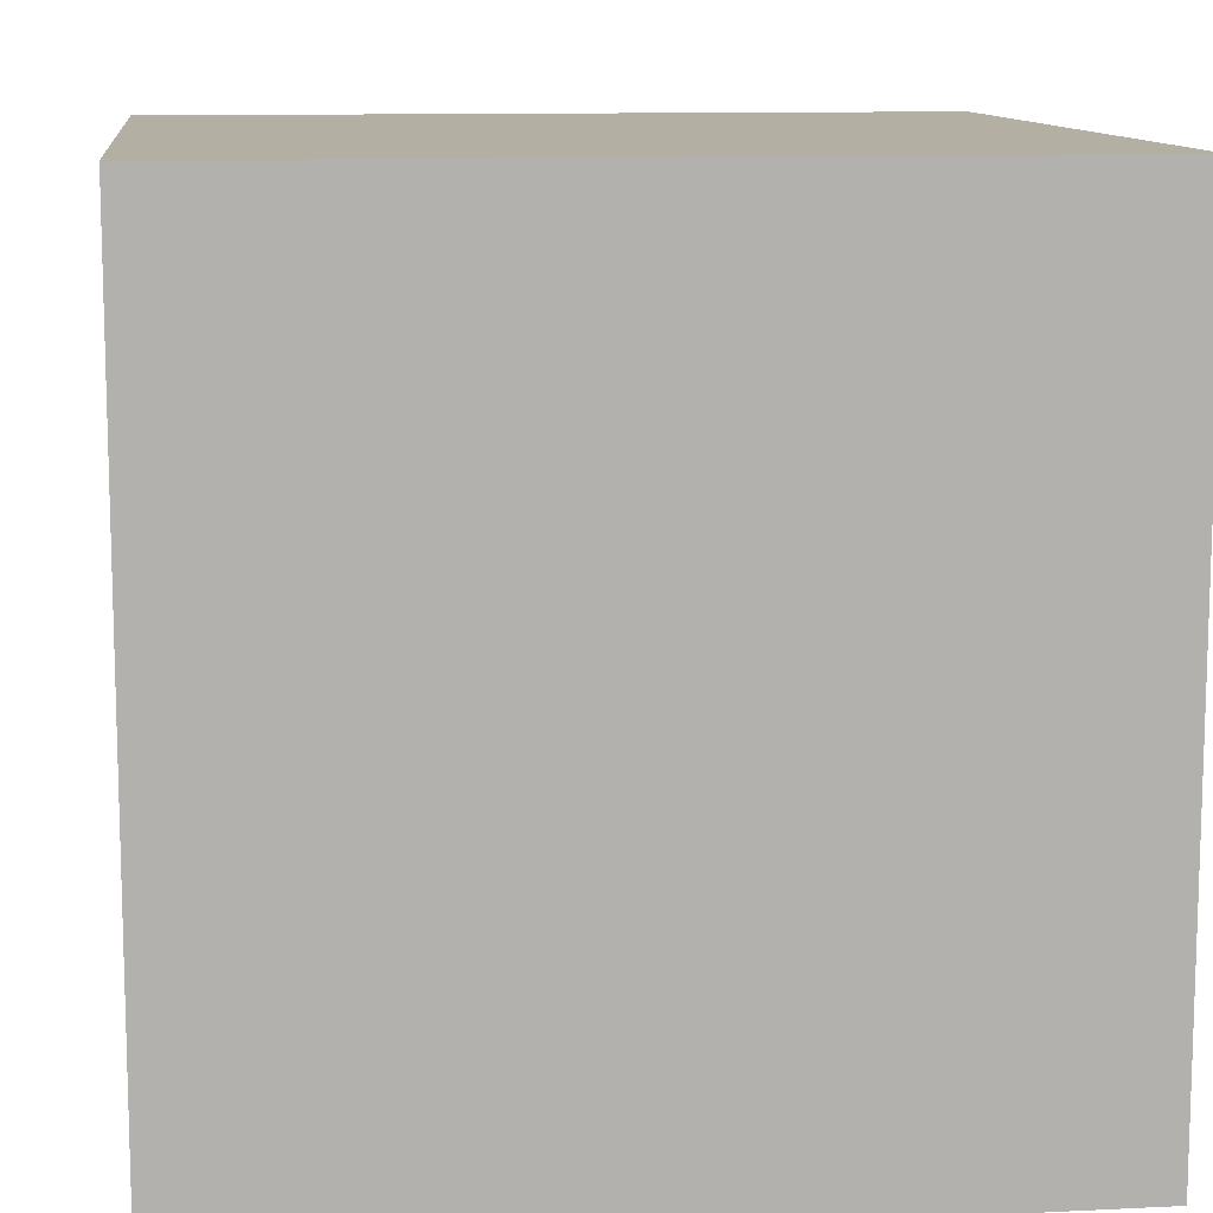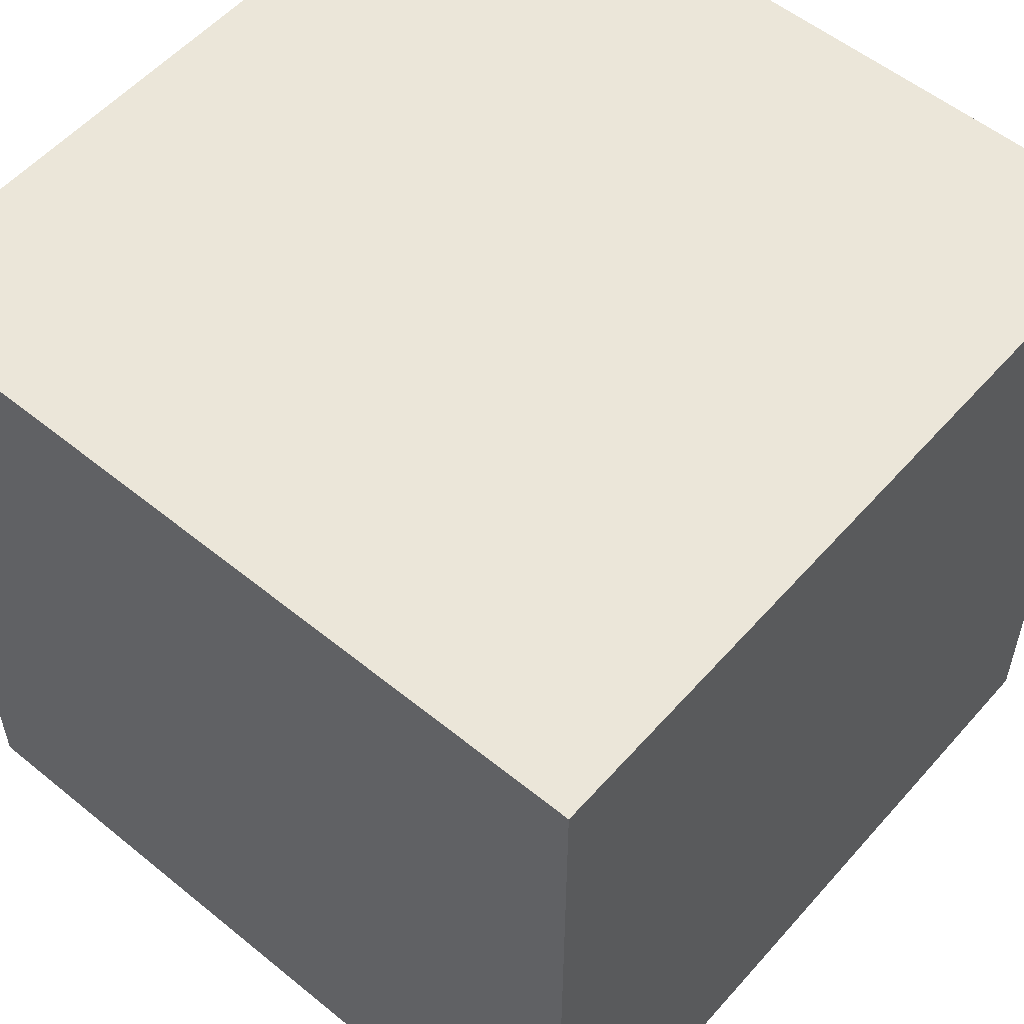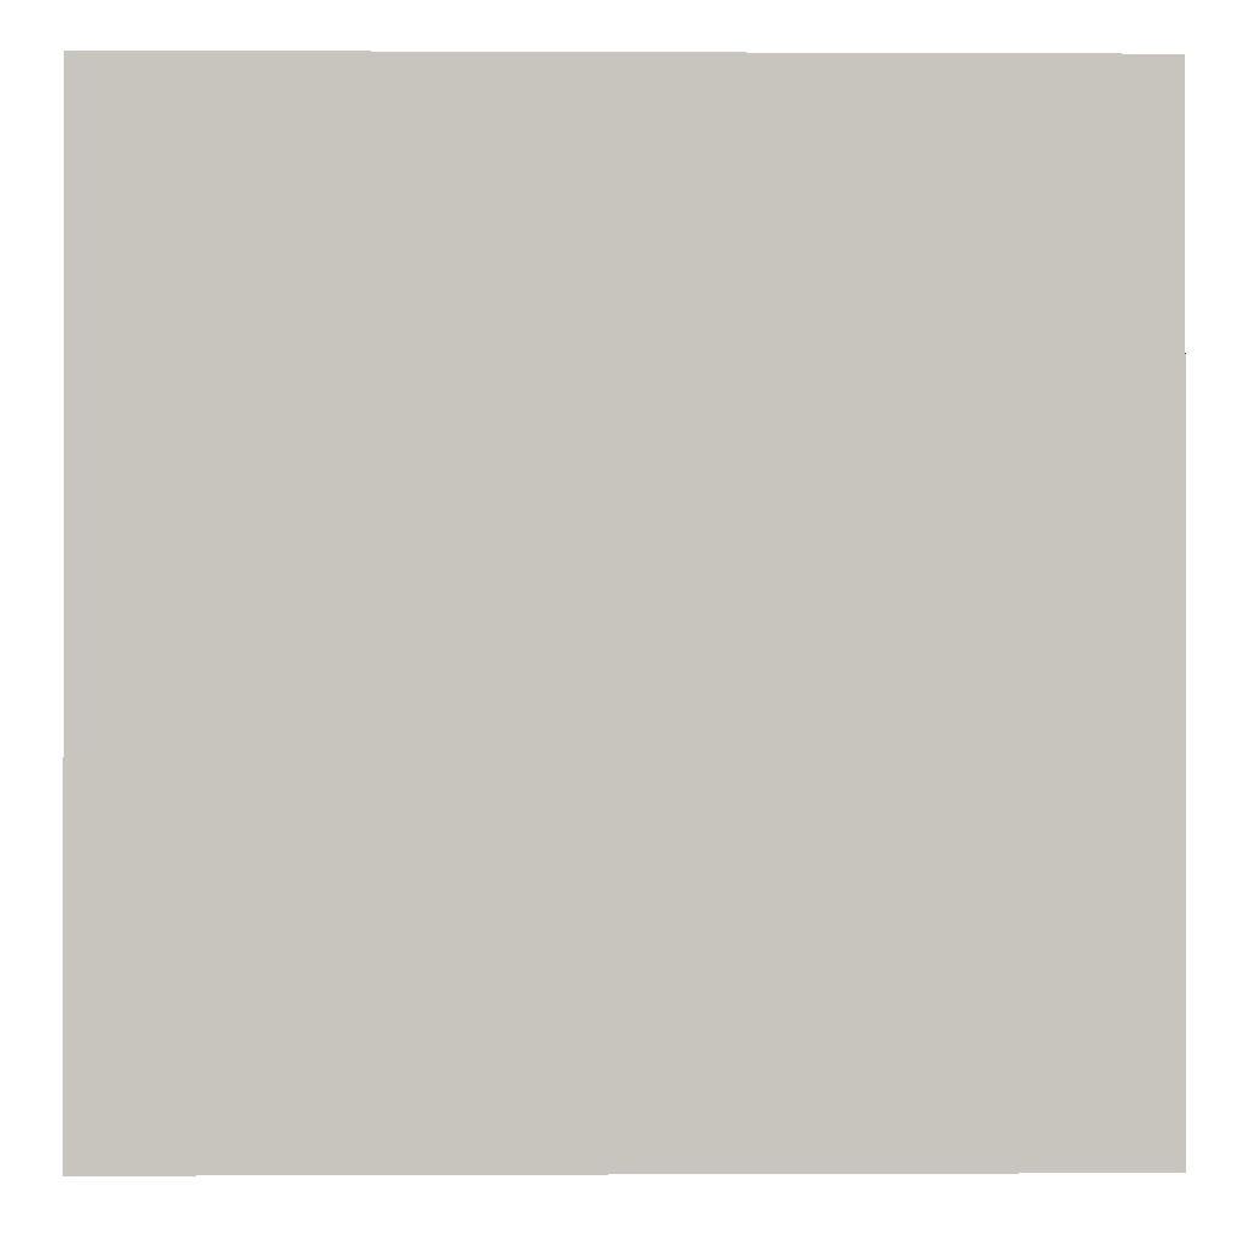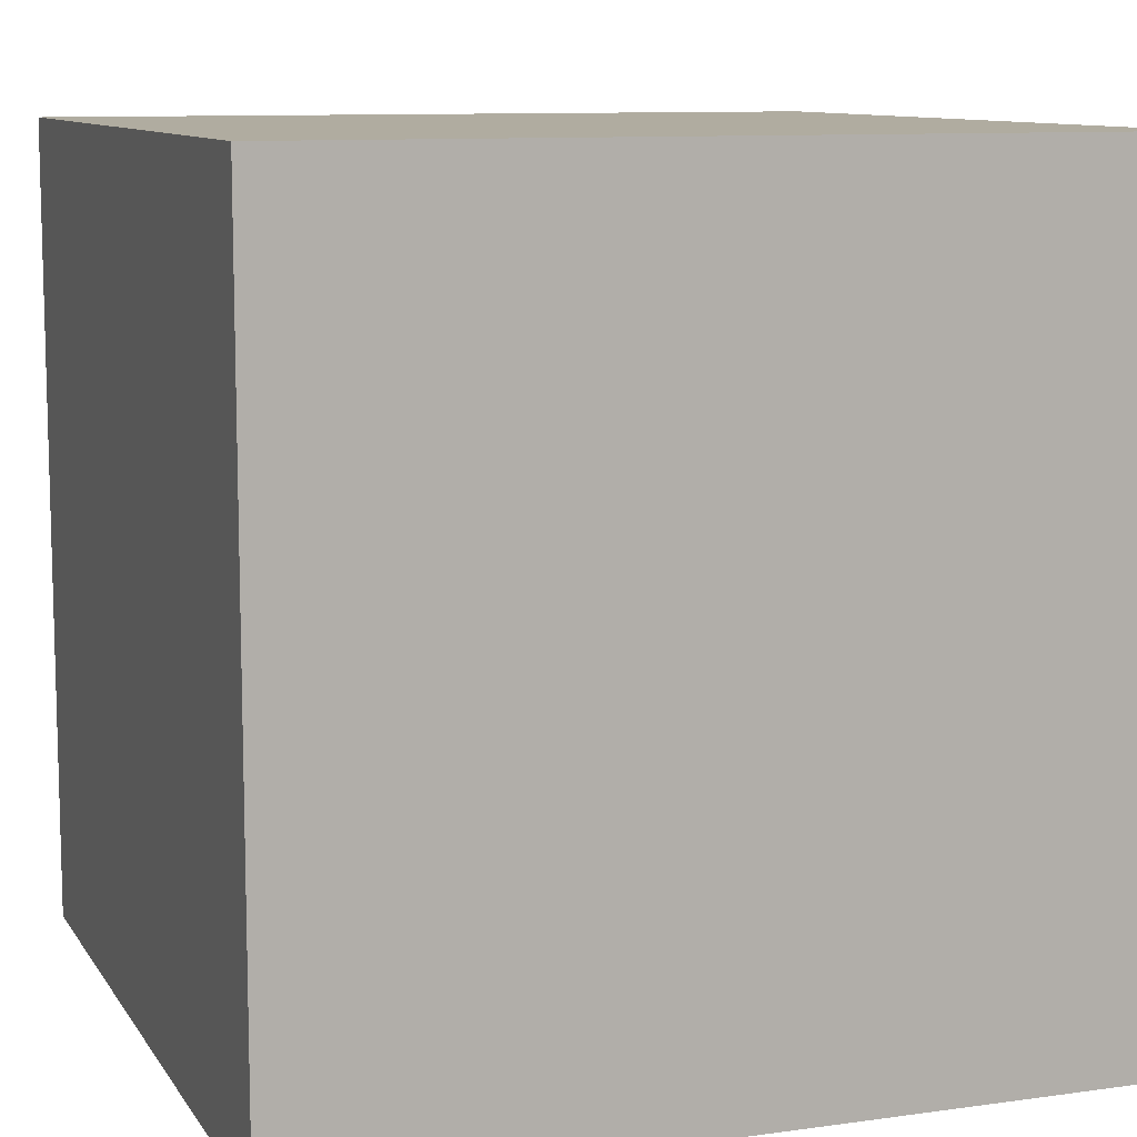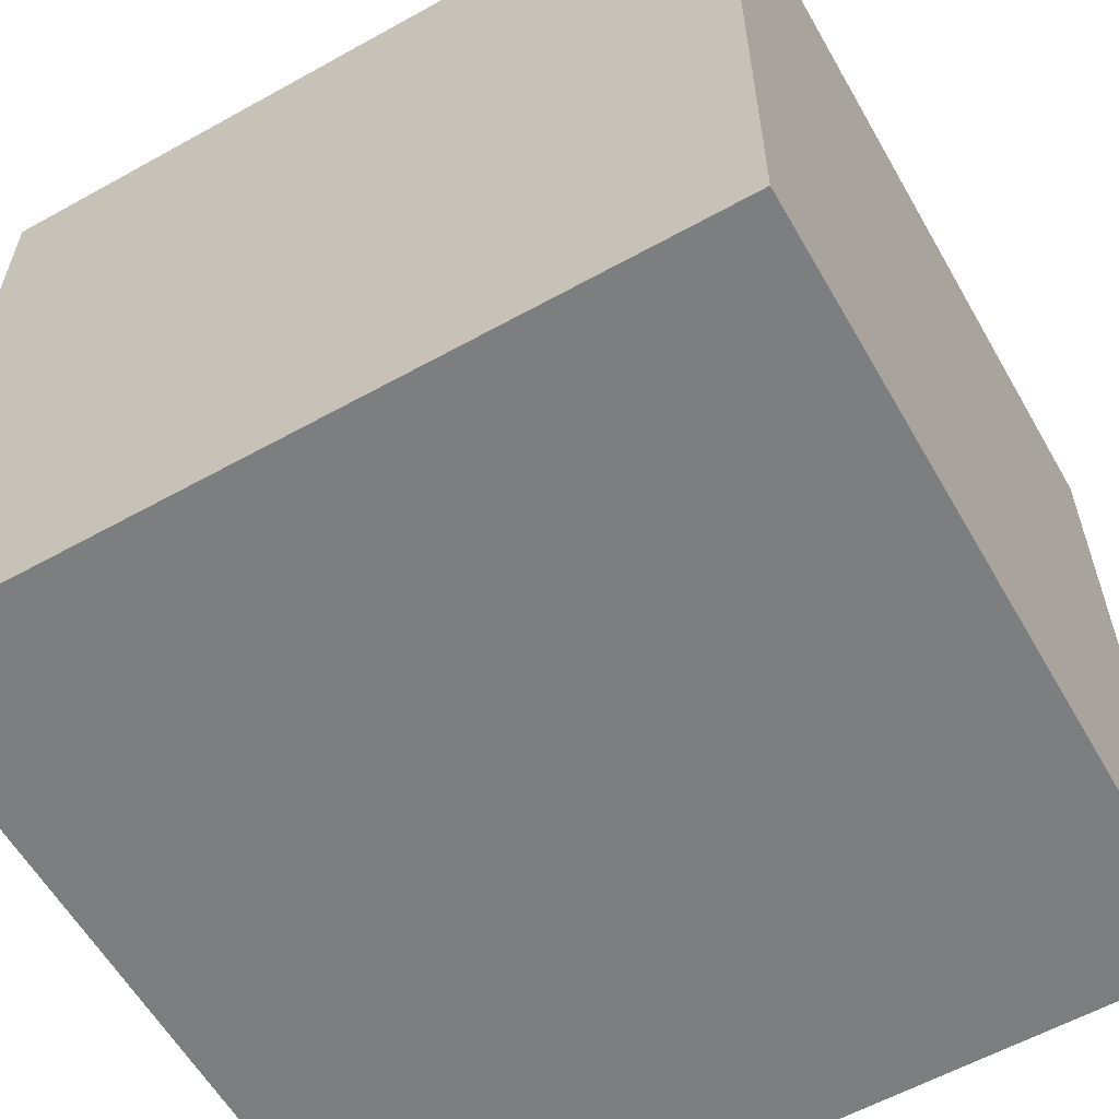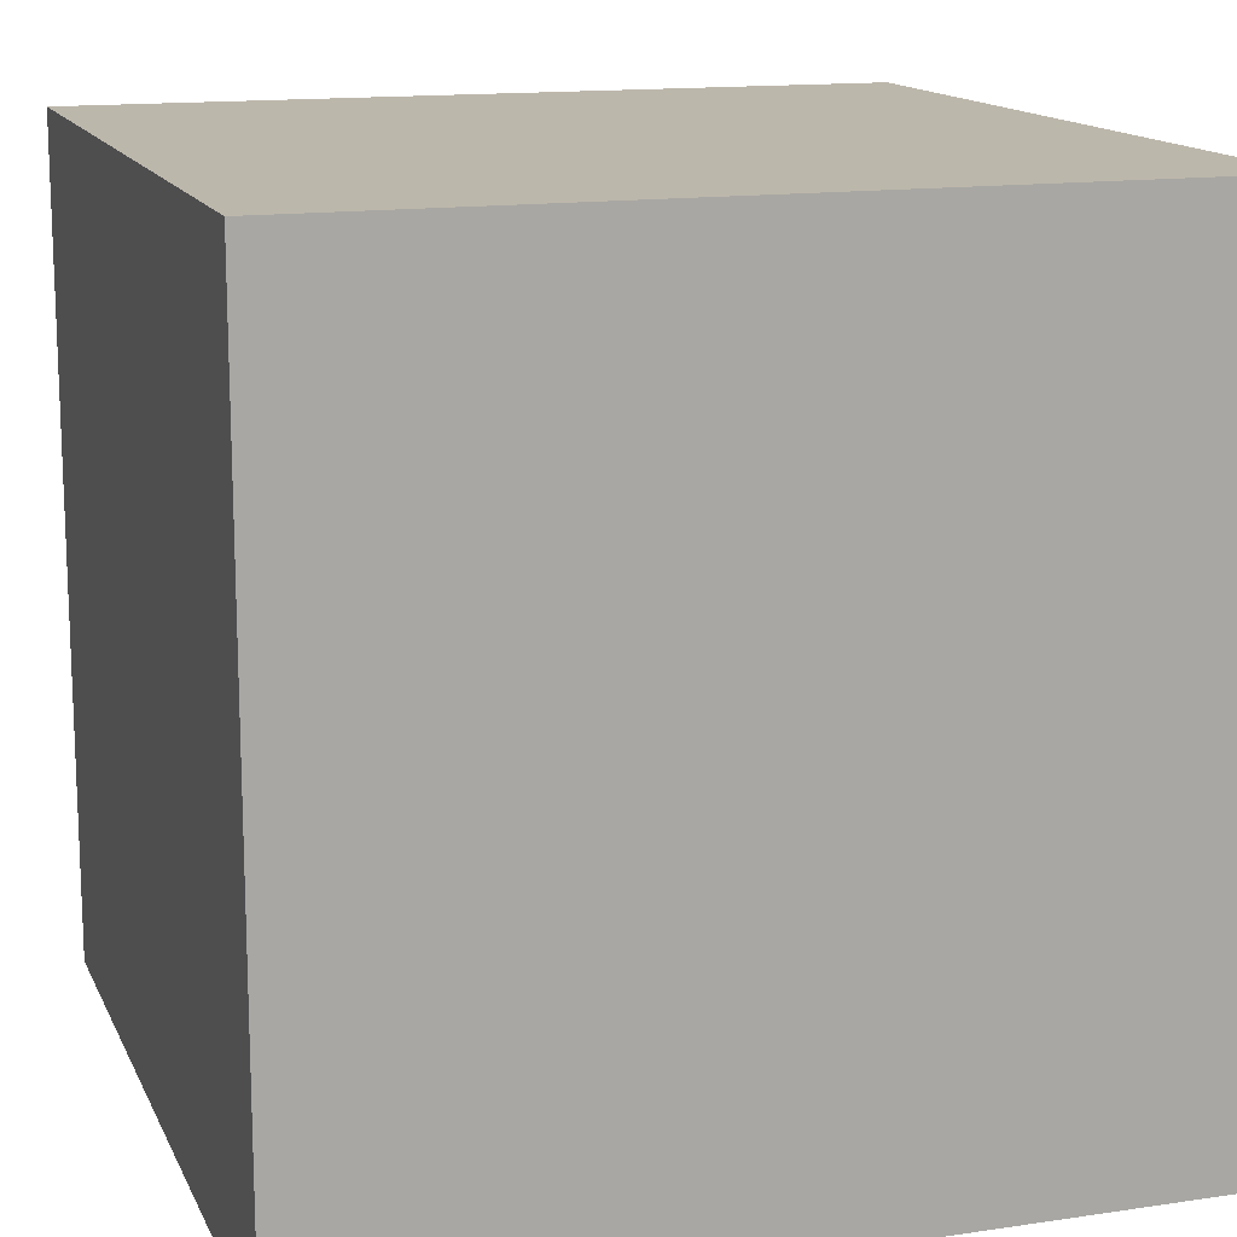
<metadata>
{"format":"obj","ext":"obj","renderer":"f3d","projection":"perspective","resolution":1024,"background":"white","views":[{"elev":11.1,"azim":-6.9,"up":"+Z"},{"elev":55.2,"azim":130.6,"up":"+Z"},{"elev":-0.4,"azim":-1.0,"up":"+Y"},{"elev":10.0,"azim":70.2,"up":"+Y"},{"elev":-59.3,"azim":-60.3,"up":"+Y"},{"elev":14.4,"azim":162.0,"up":"+Z"}]}
</metadata>
<code>
v -0.5 0.5 -0.5
v -0.5 0.5 0.5
v -0.5 -0.5 -0.5
v -0.5 -0.5 0.5
v 0.5 0.5 0.5
v 0.5 0.5 -0.5
v 0.5 -0.5 0.5
v 0.5 -0.5 -0.5
v -0.5 -0.5 -0.5
v 0.5 -0.5 -0.5
v -0.5 0.5 -0.5
v 0.5 0.5 -0.5
v -0.5 0.5 0.5
v 0.5 0.5 0.5
v -0.5 -0.5 0.5
v 0.5 -0.5 0.5
v 0.5 -0.5 -0.5
v -0.5 -0.5 -0.5
v 0.5 -0.5 0.5
v -0.5 -0.5 0.5
v -0.5 0.5 -0.5
v 0.5 0.5 -0.5
v -0.5 0.5 0.5
v 0.5 0.5 0.5
f 1 4 2
f 1 3 4
f 5 8 6
f 5 7 8
f 9 12 10
f 9 11 12
f 13 16 14
f 13 15 16
f 17 20 18
f 17 19 20
f 21 24 22
f 21 23 24

</code>
